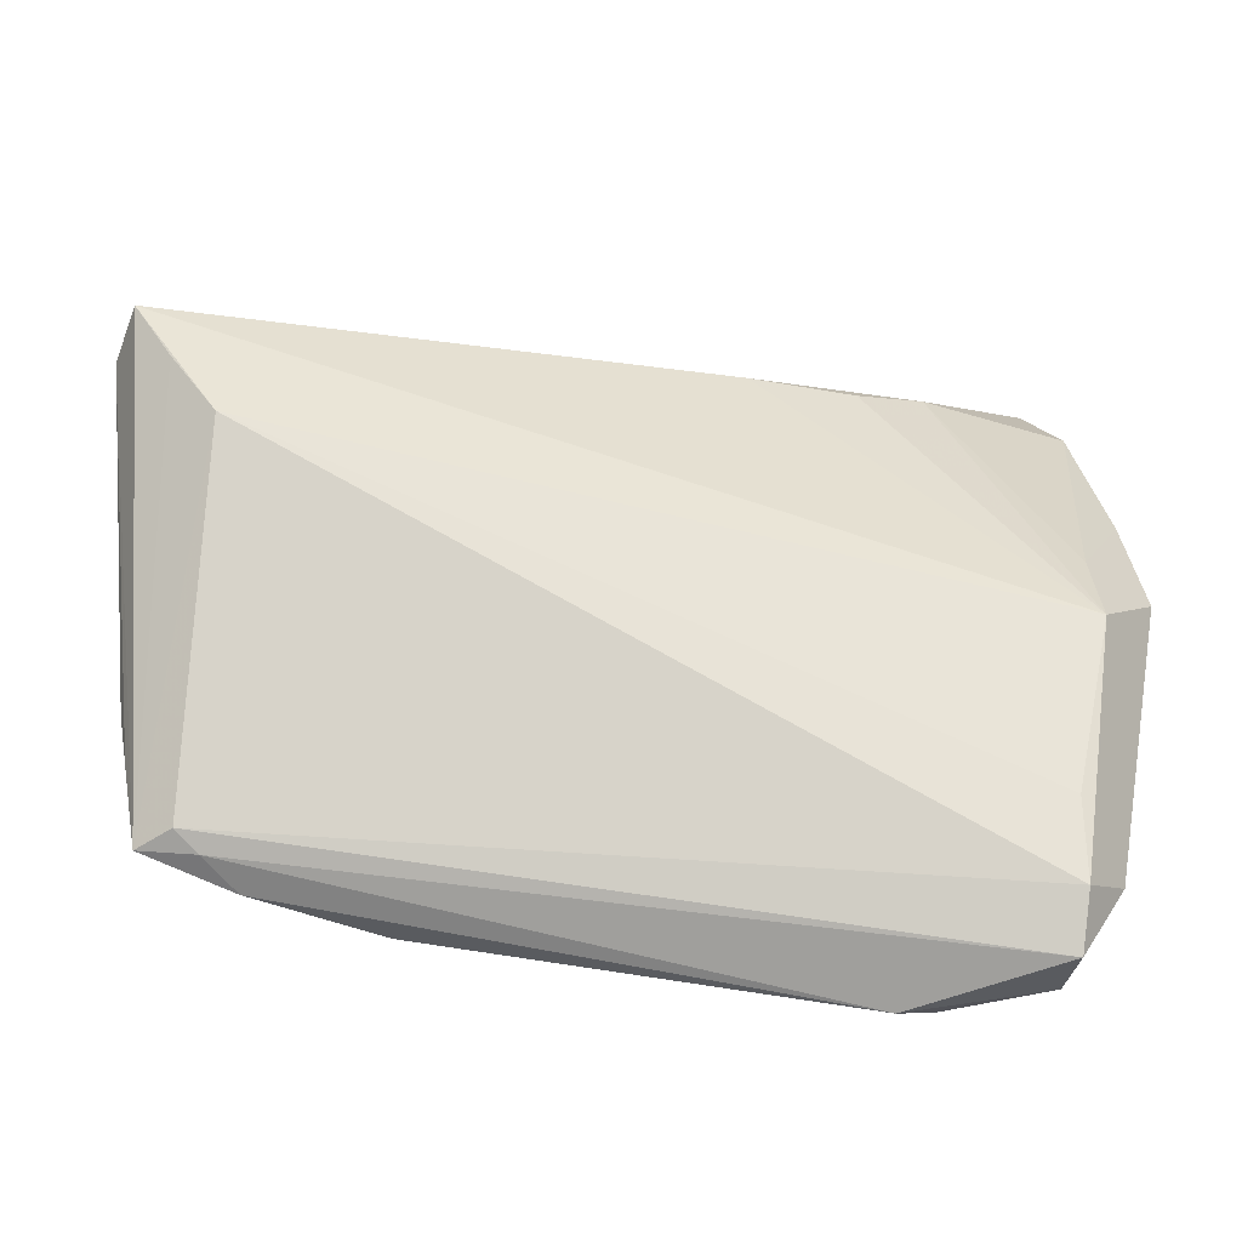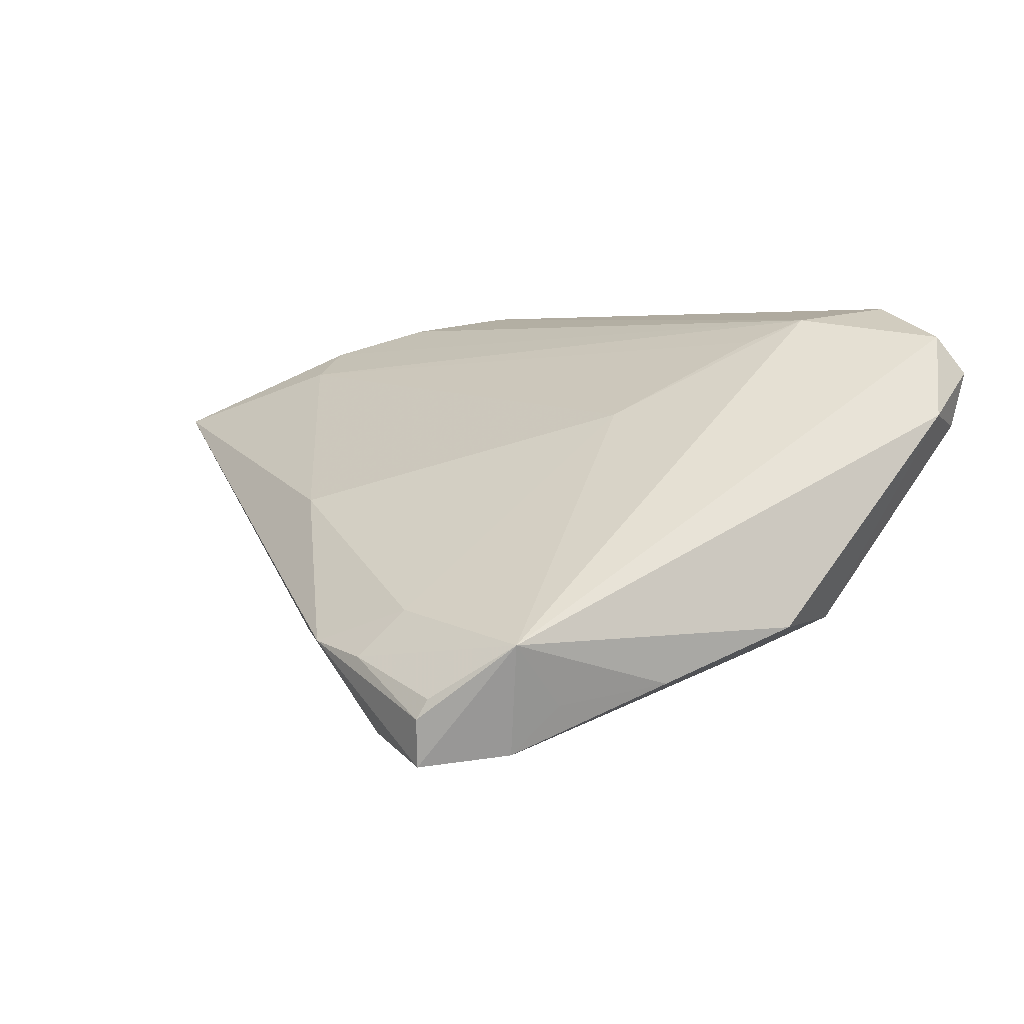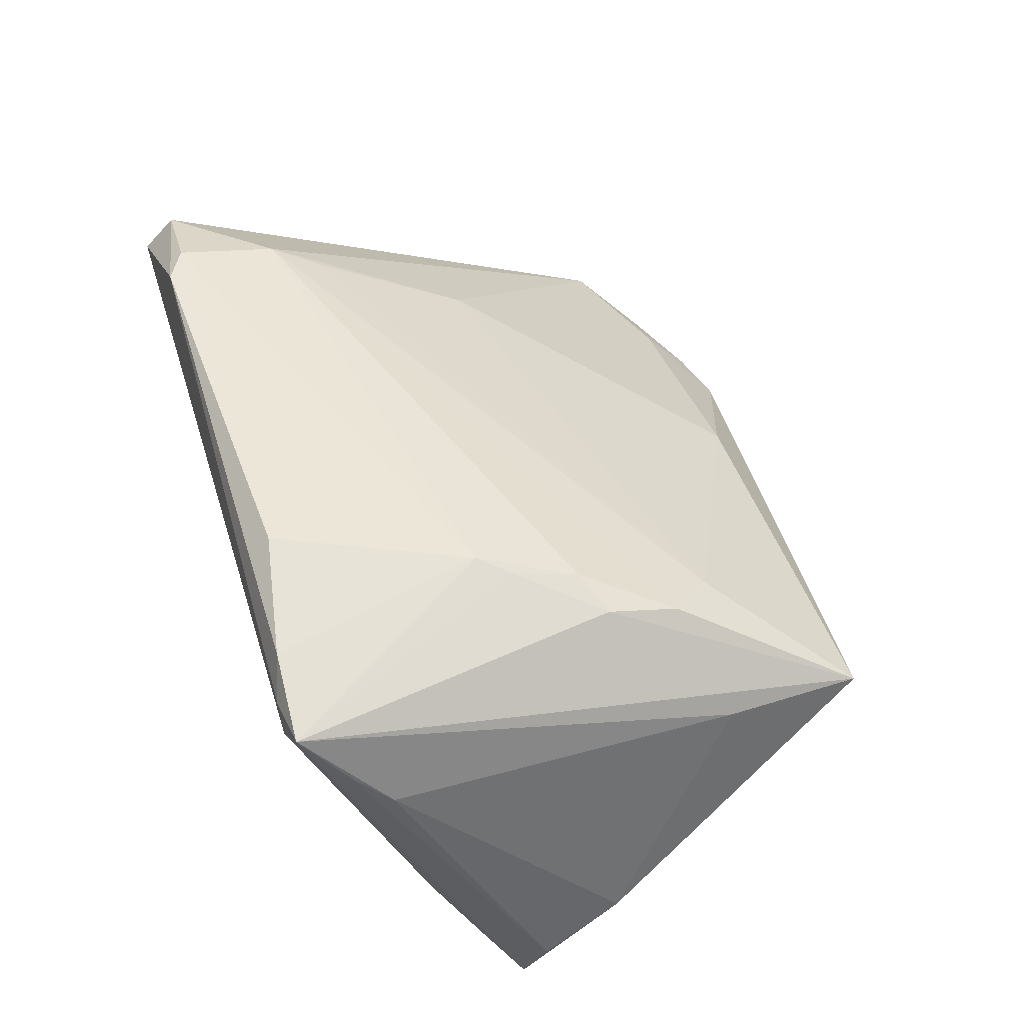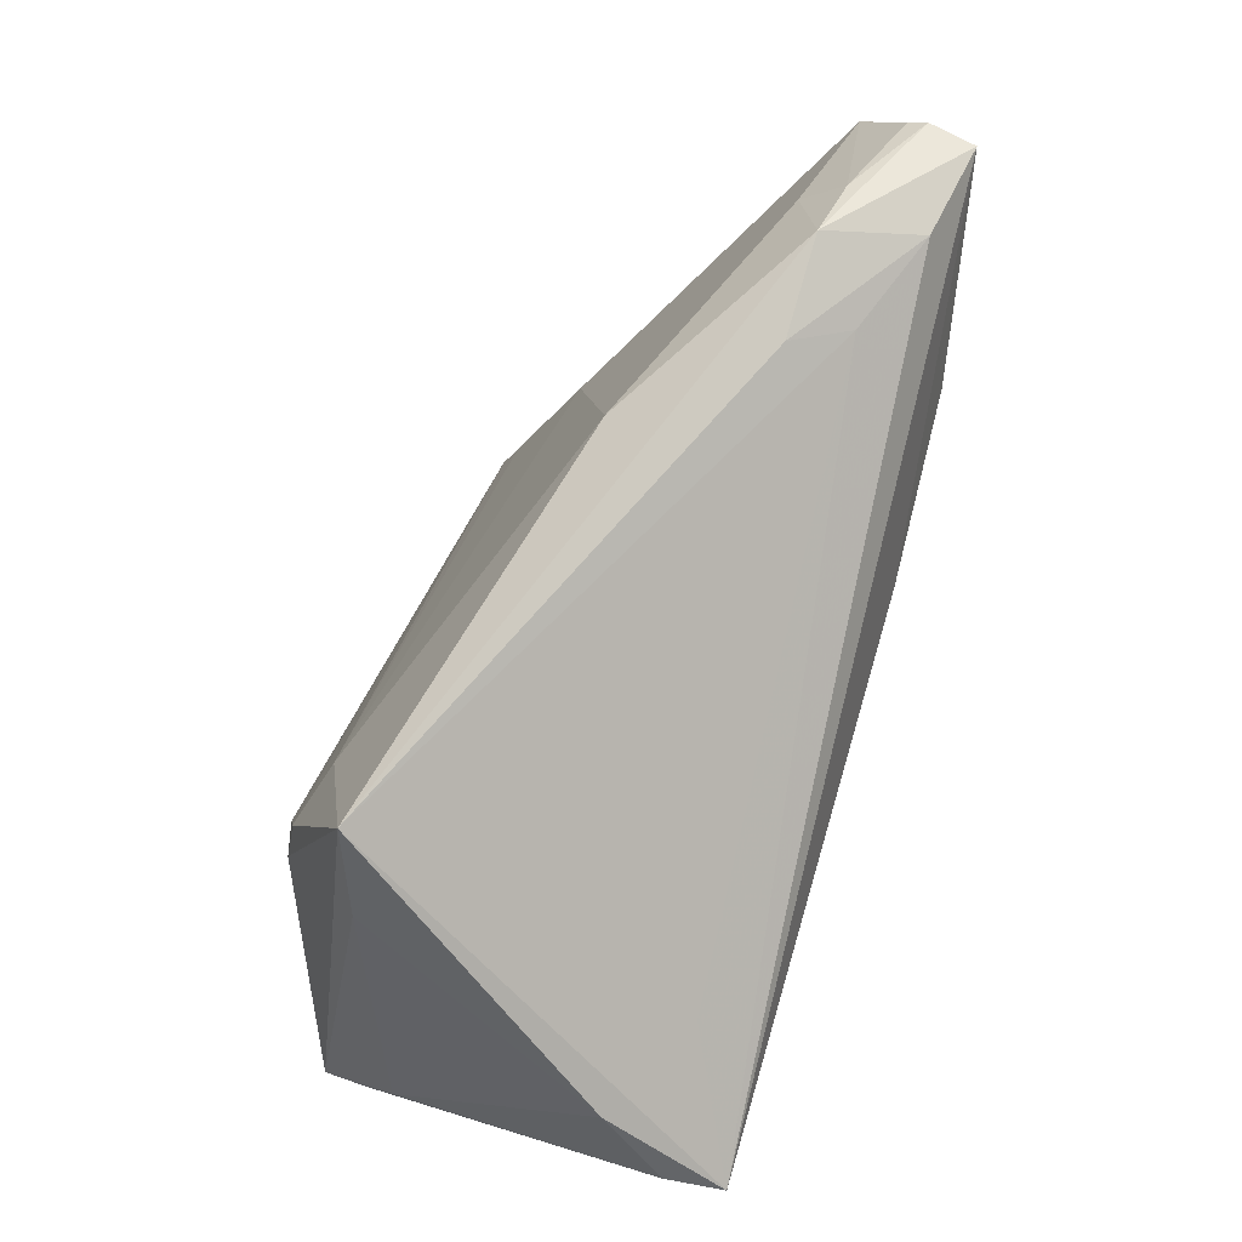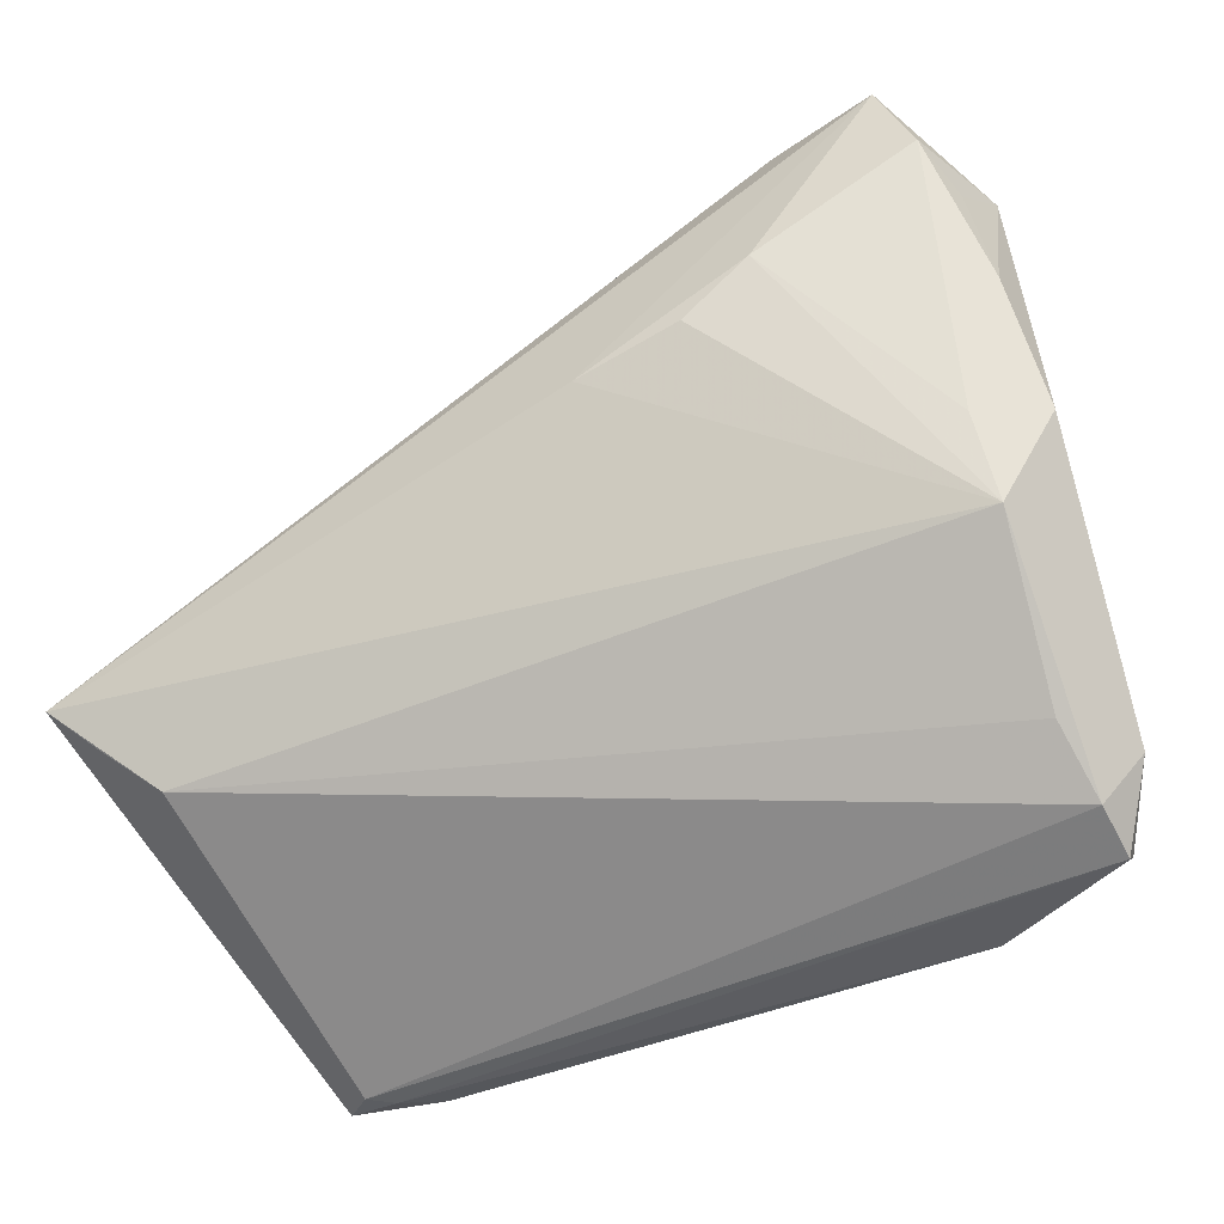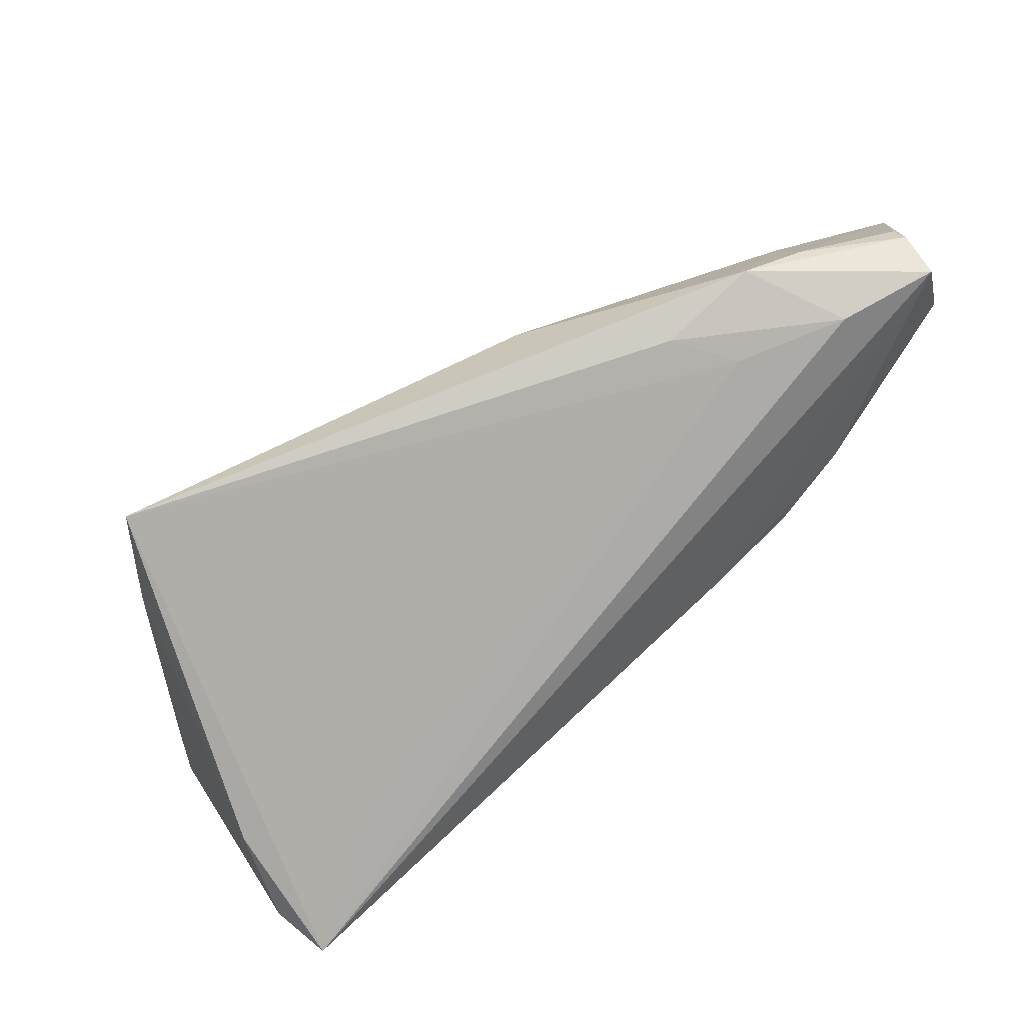
<metadata>
{"format":"obj","ext":"obj","renderer":"f3d","projection":"perspective","resolution":1024,"background":"white","views":[{"elev":-79.9,"azim":171.9,"up":"+Y"},{"elev":3.5,"azim":-118.1,"up":"+Z"},{"elev":49.1,"azim":73.0,"up":"+Z"},{"elev":56.0,"azim":107.2,"up":"+Y"},{"elev":-45.6,"azim":-152.2,"up":"+Y"},{"elev":54.2,"azim":140.0,"up":"+Y"}]}
</metadata>
<code>
v -0.03125 -0.03402 0.02713
v -0.04709 -0.03137 0.02329
v 0.03652 -0.03524 0.02056
v 0.02766 -0.008688 0.02727
v 0.05251 -0.0102 -0.02781
v -0.04767 -0.03335 0.0121
v -0.04799 -0.002739 -0.01458
v -0.03549 -0.03172 0.02718
v -0.05382 0.01293 -0.01671
v -0.03574 0.03727 -0.008734
v 0.03719 0.00482 0.02356
v -0.01427 0.04036 -0.01303
v 0.04702 -0.02445 0.01088
v 0.05363 0.001748 -0.01508
v 0.01755 -0.03144 0.02736
v -0.04896 -0.01304 -0.0109
v -0.04572 0.04042 -0.02524
v 0.04288 -0.03442 0.02128
v -0.0106 0.008874 -0.02781
v -0.03452 -0.01957 0.02556
v -0.05565 -0.002804 -0.01091
v 0.03036 -0.004991 0.02627
v -0.02604 0.04415 -0.01299
v 0.03926 -0.03524 0.0183
v -0.0343 0.04257 -0.01404
v -0.02297 0.01224 -0.02732
v -0.0465 -0.02748 0.004704
v 0.03215 0.002613 0.02539
v 0.0477 -0.01456 -0.02375
v 0.03286 0.01886 0.01882
v -0.05242 -0.02732 0.01355
v -0.04687 0.04109 -0.01968
v -0.04738 0.03993 -0.0174
v 0.04138 0.002591 -0.02117
v -0.02012 0.03755 -0.01896
v 0.03787 0.01325 0.02187
v 0.04753 0.01741 0.01152
v -0.04964 0.03068 -0.02408
v 0.05419 -0.007678 -0.02149
v 0.04196 -0.0194 -0.0195
v -0.003649 0.03562 0.002366
v 0.047 0.03342 0.01173
v -0.05366 0.03216 -0.01118
v -0.03228 -0.0132 0.02278
v 0.03232 -0.03401 0.02431
v -0.031 0.01841 -0.02724
v -0.02955 0.005332 0.01357
v -0.0478 -0.03524 0.01874
v 0.04536 -0.02881 0.01471
v -0.05193 0.02582 -0.01856
v -0.03298 0.03947 -0.02336
f 14 5 42
f 4 20 8
f 15 8 1
f 4 8 15
f 13 14 37
f 37 14 42
f 39 14 13
f 5 14 39
f 5 51 35
f 43 20 47
f 28 20 4
f 28 36 20
f 42 41 30
f 30 36 42
f 41 47 30
f 20 36 30
f 49 39 13
f 18 29 5
f 5 39 18
f 39 49 18
f 18 37 42
f 13 37 18
f 18 49 13
f 40 16 5
f 5 29 40
f 40 18 24
f 29 18 40
f 42 5 34
f 34 35 42
f 5 35 34
f 42 35 12
f 12 35 51
f 43 47 10
f 10 47 41
f 5 16 19
f 17 51 5
f 5 19 17
f 17 19 46
f 43 32 17
f 2 20 43
f 43 31 2
f 2 8 20
f 1 8 2
f 44 47 20
f 20 30 44
f 44 30 47
f 4 15 45
f 45 18 4
f 45 15 1
f 22 28 4
f 4 18 22
f 36 28 11
f 42 36 11
f 11 18 42
f 28 22 11
f 11 22 18
f 6 31 16
f 6 40 24
f 23 10 41
f 23 17 32
f 23 41 42
f 42 12 23
f 23 12 51
f 51 17 23
f 33 32 43
f 16 46 26
f 26 19 16
f 46 19 26
f 38 17 46
f 43 17 38
f 24 18 3
f 18 45 3
f 3 45 1
f 16 40 27
f 27 6 16
f 40 6 27
f 1 2 48
f 48 3 1
f 48 2 31
f 31 6 48
f 48 6 24
f 24 3 48
f 10 23 25
f 43 10 25
f 25 33 43
f 25 23 32
f 32 33 25
f 7 46 16
f 7 38 46
f 21 7 16
f 16 31 21
f 21 31 43
f 38 7 9
f 7 21 9
f 9 21 43
f 43 38 50
f 50 9 43
f 38 9 50

</code>
